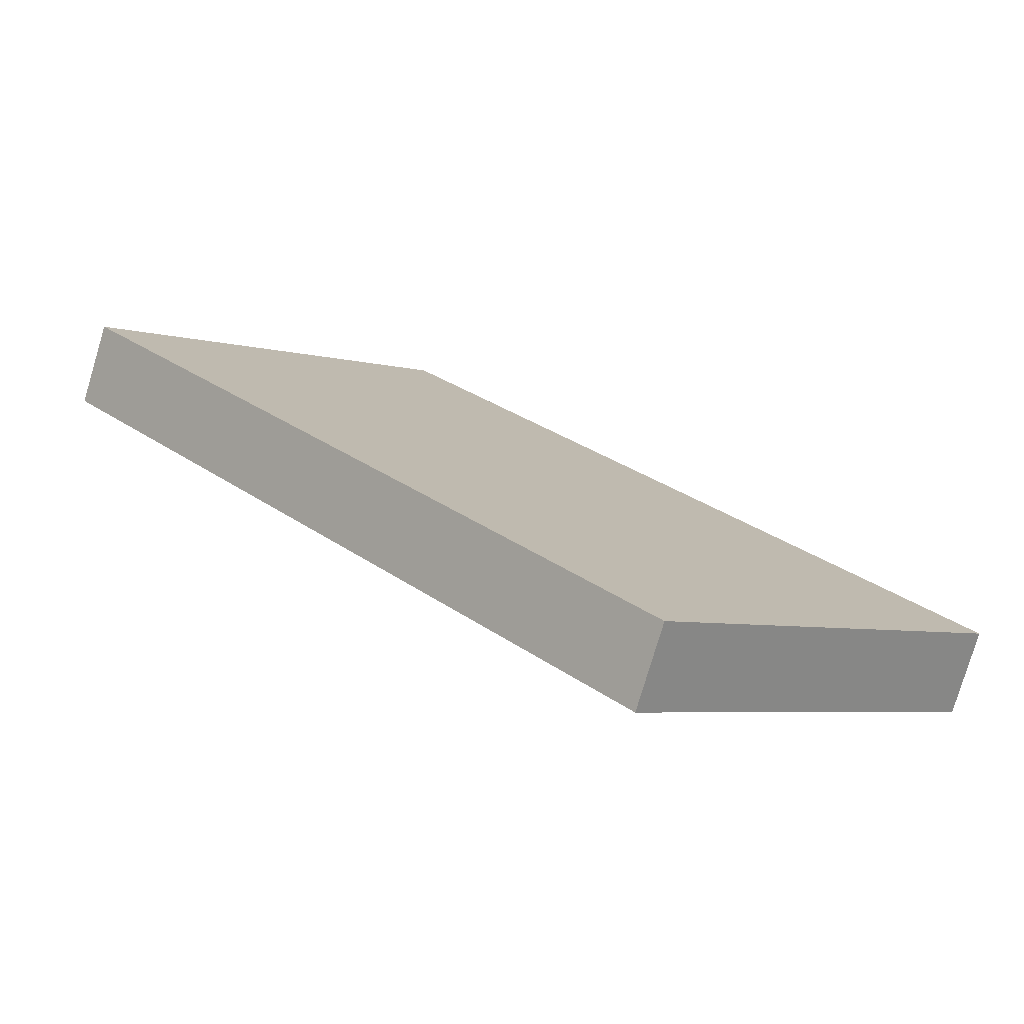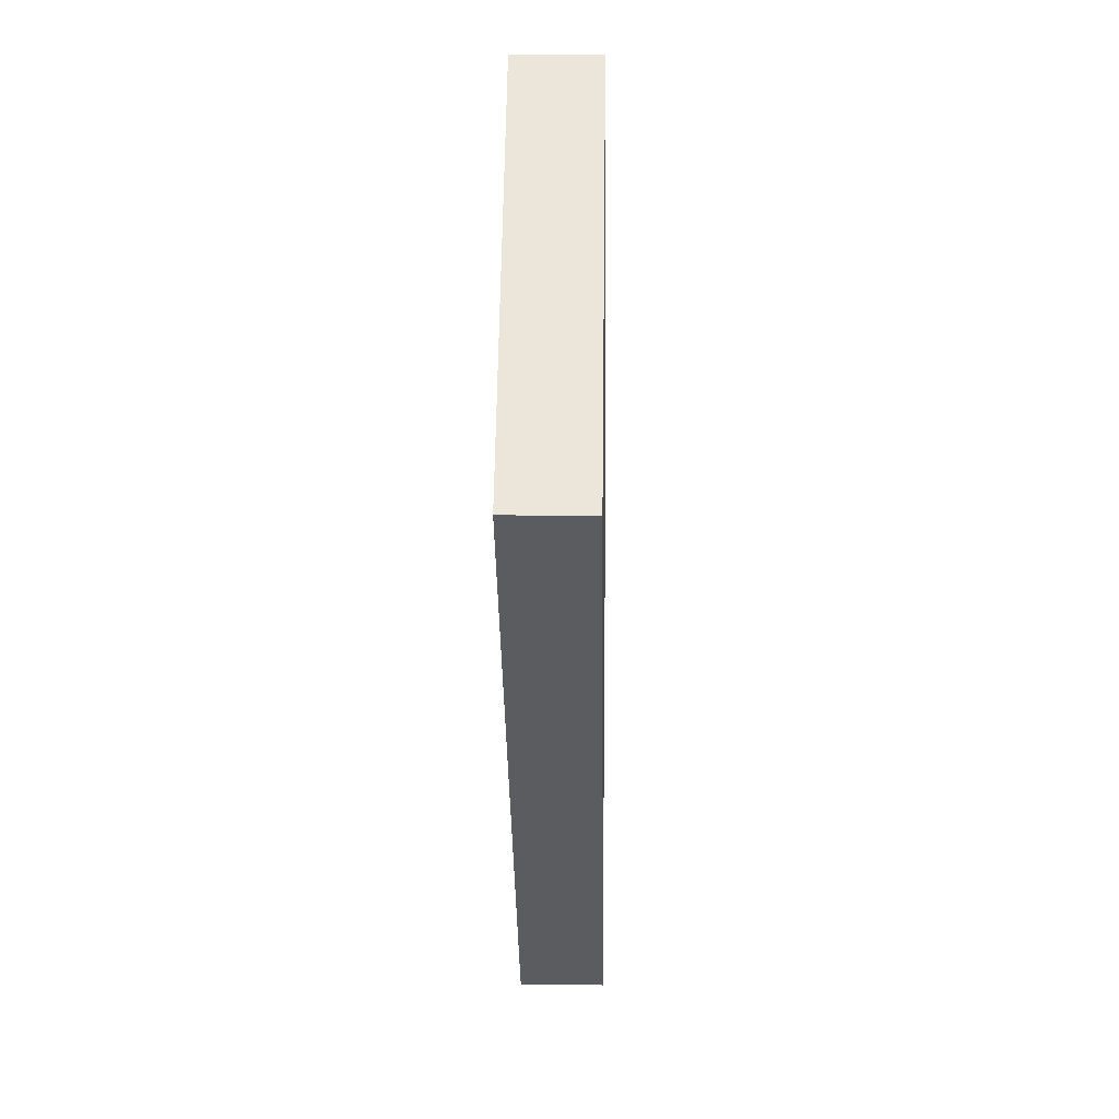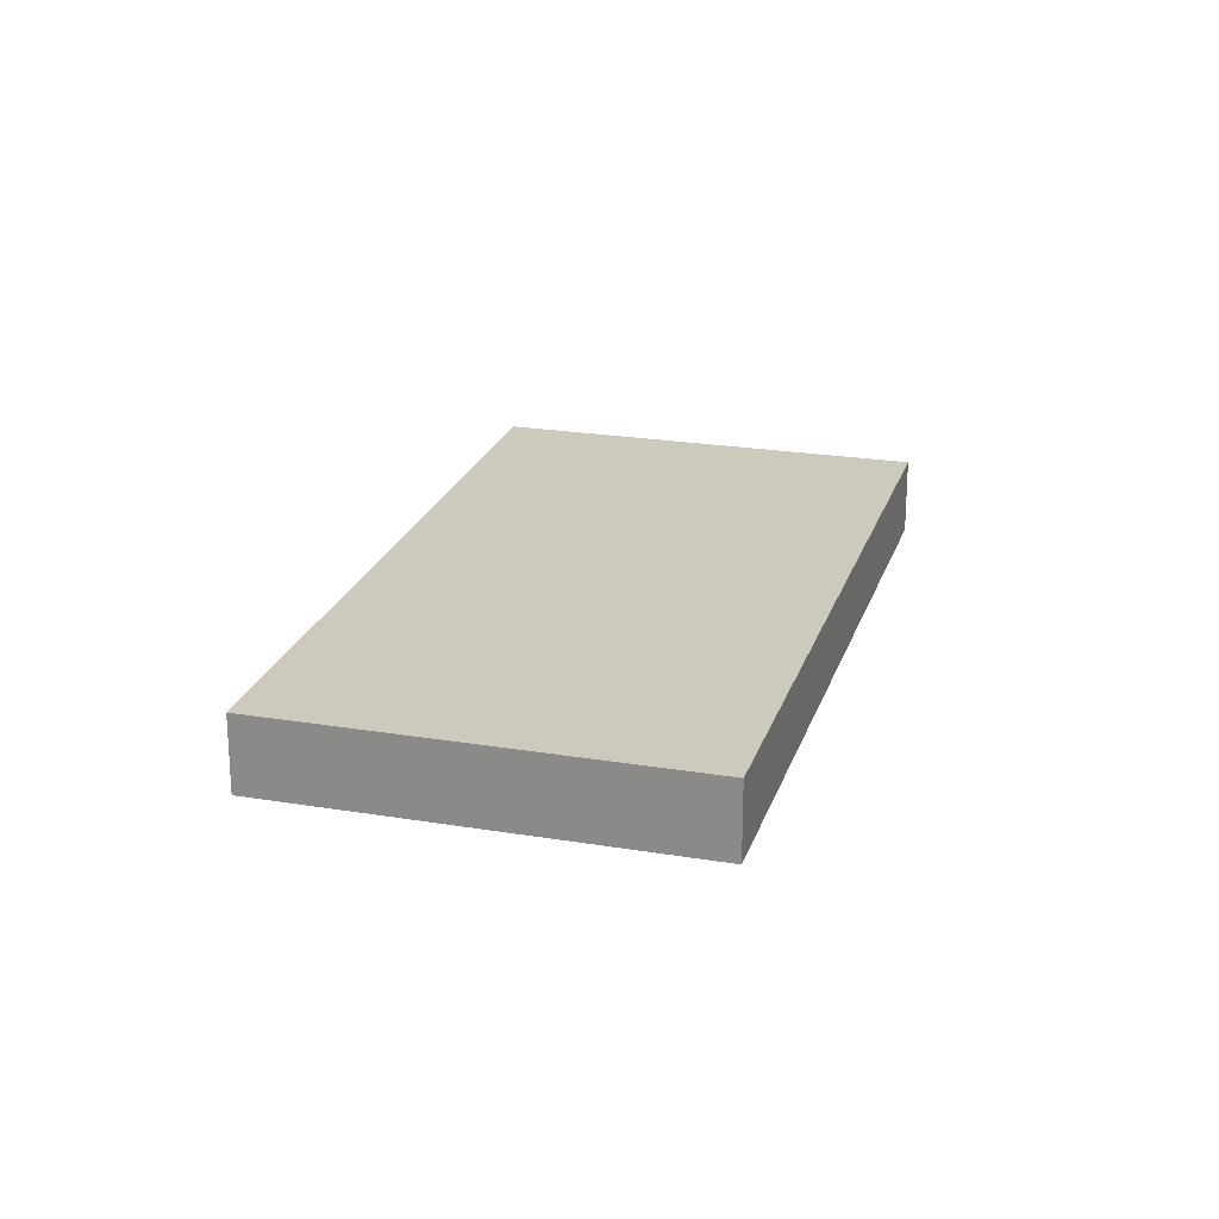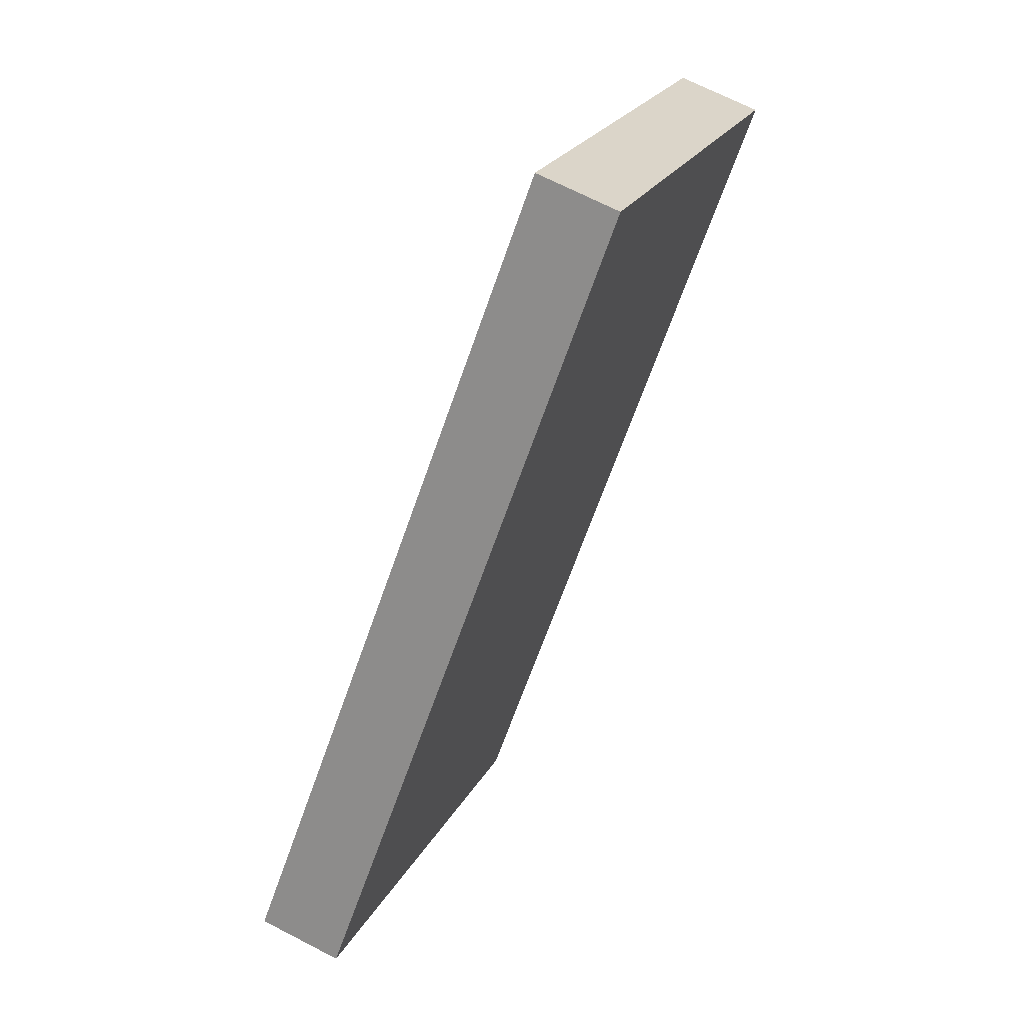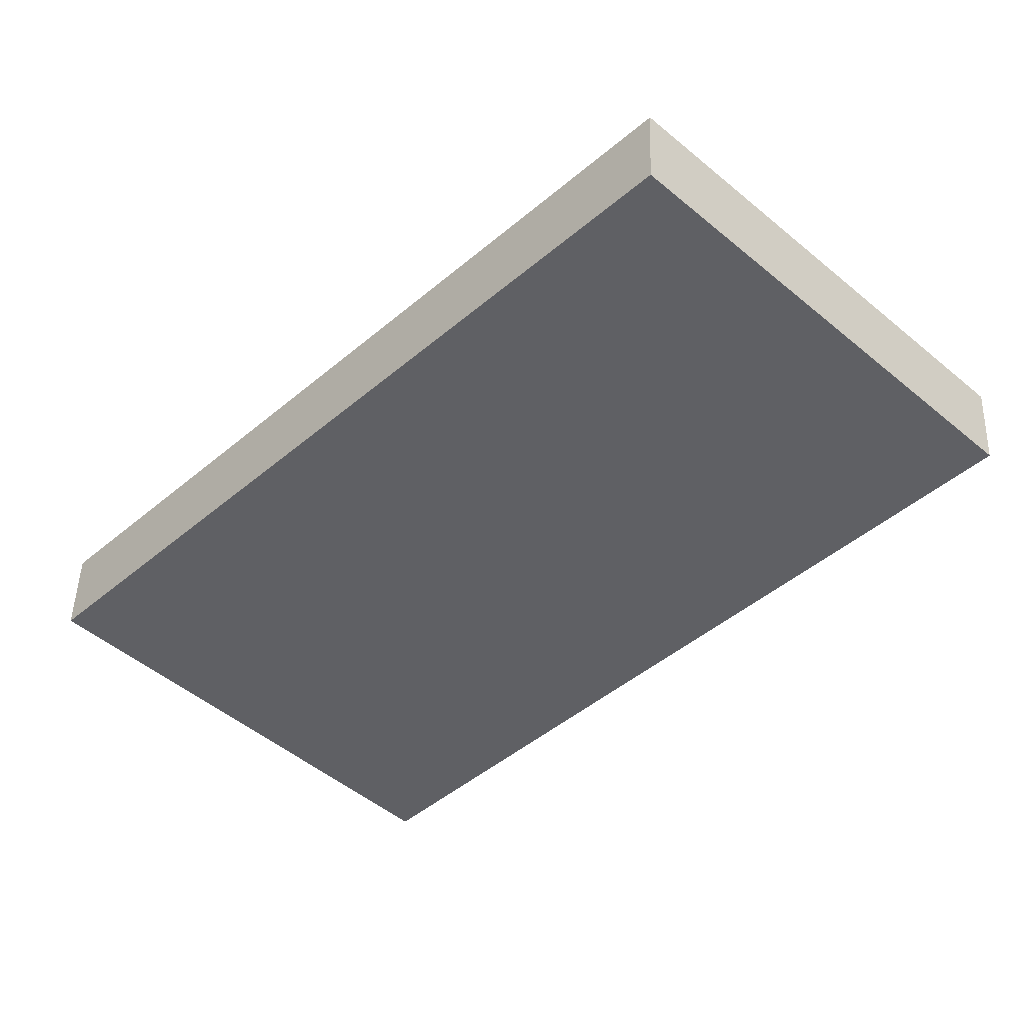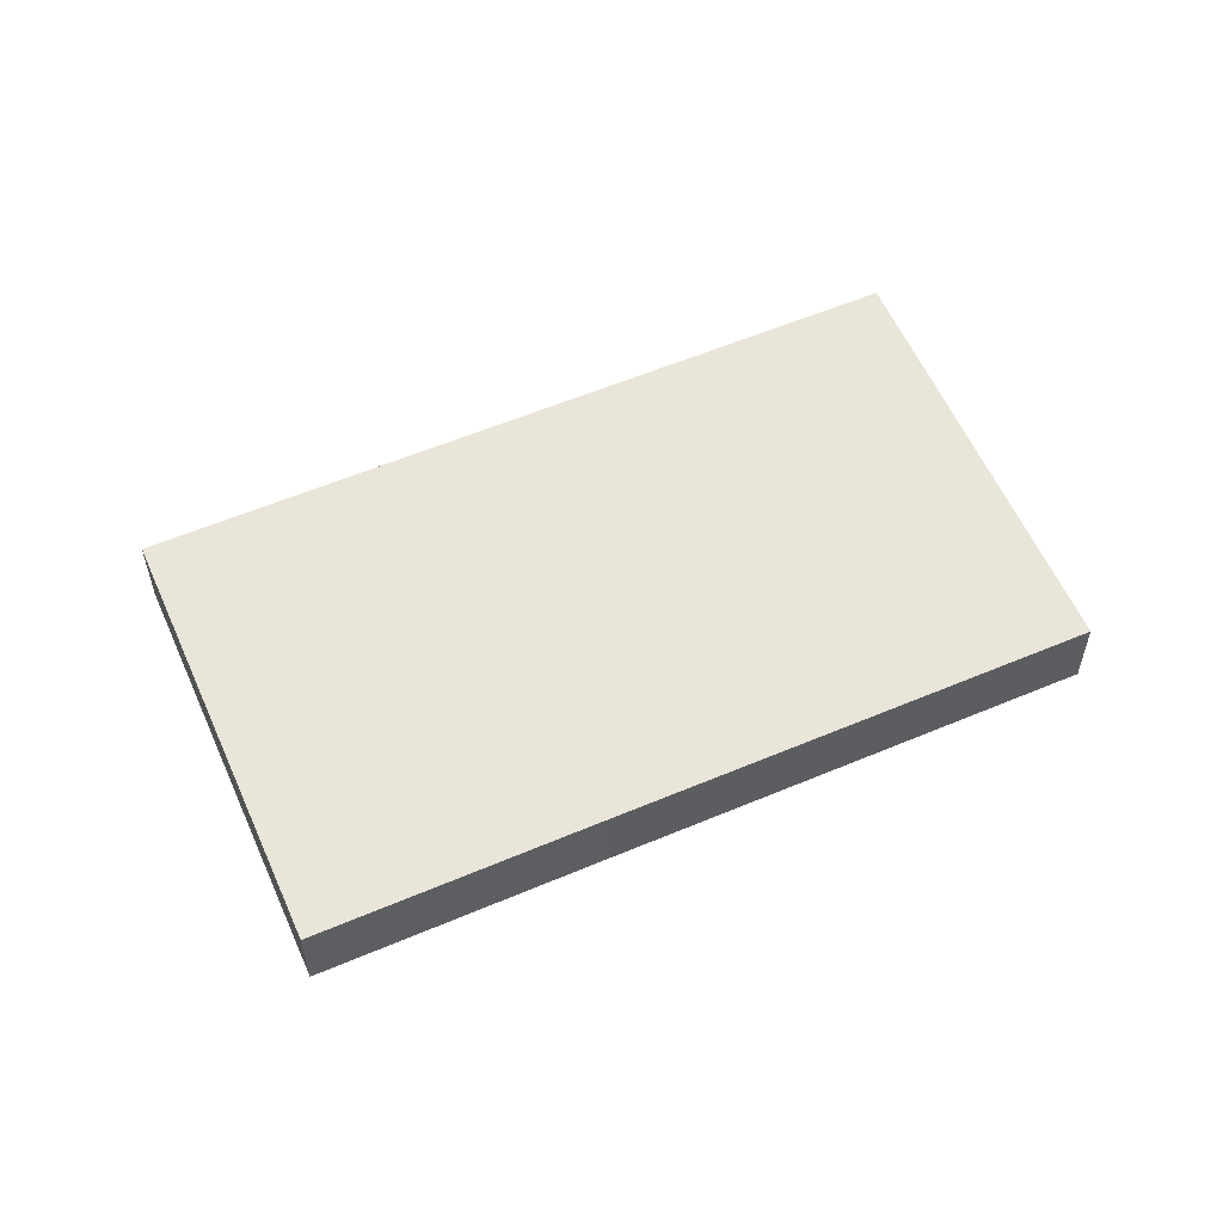
<metadata>
{"format":"obj","ext":"obj","renderer":"f3d","projection":"perspective","resolution":1024,"background":"white","views":[{"elev":-78.1,"azim":-16.6,"up":"+Z"},{"elev":12.3,"azim":-88.9,"up":"+Z"},{"elev":22.7,"azim":-28.3,"up":"+Y"},{"elev":68.0,"azim":117.5,"up":"+Z"},{"elev":45.6,"azim":-178.2,"up":"+Z"},{"elev":57.7,"azim":-157.8,"up":"+Y"}]}
</metadata>
<code>
v  11.6 13.67 11.32
v  13.73 13.67 -14.16
v  0.0002911 13.67 -0.0004333
v  34.64 13.67 33.81
v  60.44 13.67 -62.28
v  56.1 13.67 54.76
v  73.03 13.67 37.32
v  93.17 13.67 -96.17
v  76.65 13.67 33.58
v  123.5 13.67 -14.74
v  96.2 13.67 -99.3
v  123.4 13.67 -72.91
v  128.3 13.67 -19.62
v  139.2 13.67 -30.91
v  146.5 13.67 -38.4
v  149.9 13.67 -41.91
v  152.6 13.67 -44.66
v  144.7 13.67 -36.5
v  0 0 0
v  11.6 -6.931e-16 11.32
v  34.64 -2.071e-15 33.81
v  56.1 -3.353e-15 54.76
v  73.03 -2.285e-15 37.32
v  76.65 -2.056e-15 33.58
v  123.5 9.026e-16 -14.74
v  128.3 1.201e-15 -19.61
v  139.2 1.893e-15 -30.91
v  144.7 2.235e-15 -36.5
v  146.5 2.351e-15 -38.4
v  149.9 2.566e-15 -41.91
v  152.6 2.734e-15 -44.66
v  123.4 4.465e-15 -72.91
v  96.2 6.08e-15 -99.3
v  93.17 5.889e-15 -96.17
v  60.43 3.814e-15 -62.28
v  13.73 8.668e-16 -14.16
g defaultobject
f 1 2 3
f 2 1 4
f 2 4 5
f 5 4 6
f 5 6 7
f 5 7 8
f 8 7 9
f 8 9 10
f 8 10 11
f 11 10 12
f 12 10 13
f 12 13 14
f 12 14 15
f 12 15 16
f 12 16 17
f 15 14 18
f 1 19 20
f 19 1 3
f 4 20 21
f 20 4 1
f 6 21 22
f 21 6 4
f 23 6 22
f 6 23 7
f 24 7 23
f 7 24 9
f 25 9 24
f 9 25 10
f 26 10 25
f 10 26 13
f 27 13 26
f 13 27 14
f 28 14 27
f 14 28 18
f 29 18 28
f 18 29 15
f 30 15 29
f 15 30 16
f 31 16 30
f 16 31 17
f 32 17 31
f 17 32 12
f 33 12 32
f 12 33 11
f 8 33 34
f 33 8 11
f 5 34 35
f 34 5 8
f 2 35 36
f 35 2 5
f 3 36 19
f 36 3 2
f 36 20 19
f 20 36 21
f 21 36 22
f 22 36 23
f 23 36 35
f 23 35 24
f 24 35 25
f 25 35 34
f 25 34 26
f 26 34 27
f 27 34 28
f 28 34 33
f 28 33 32
f 28 32 29
f 29 32 30
f 30 32 31

</code>
